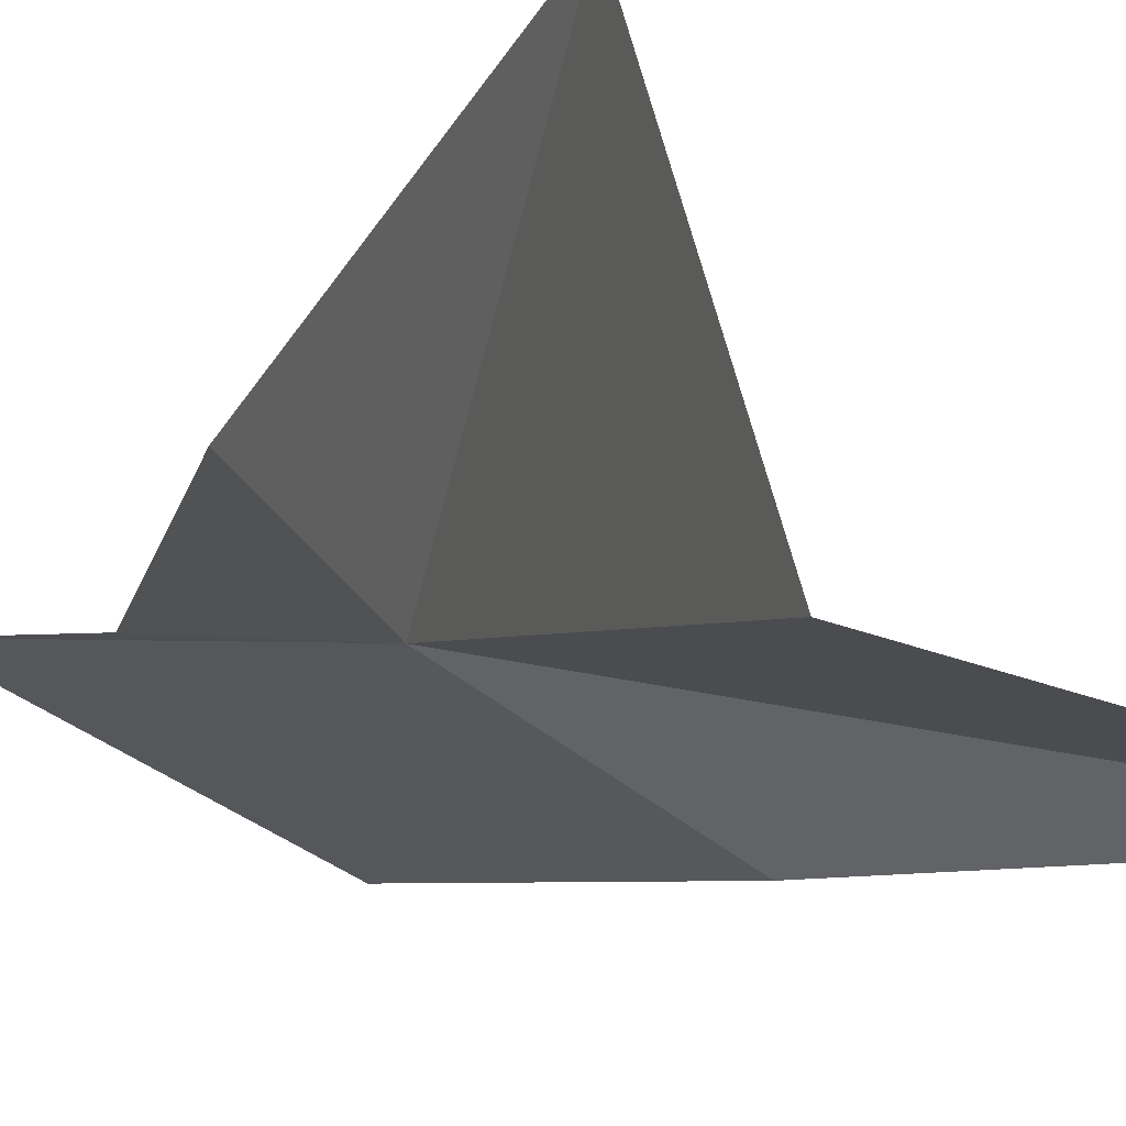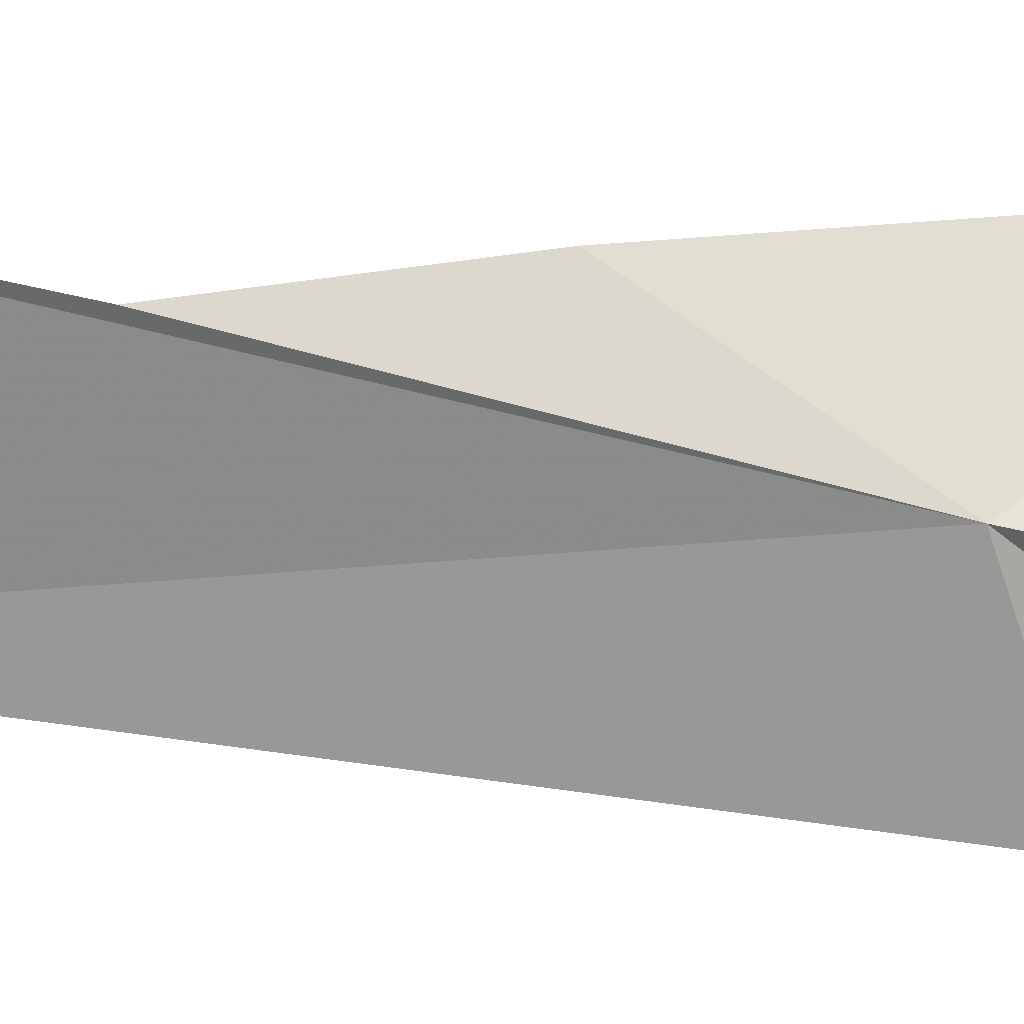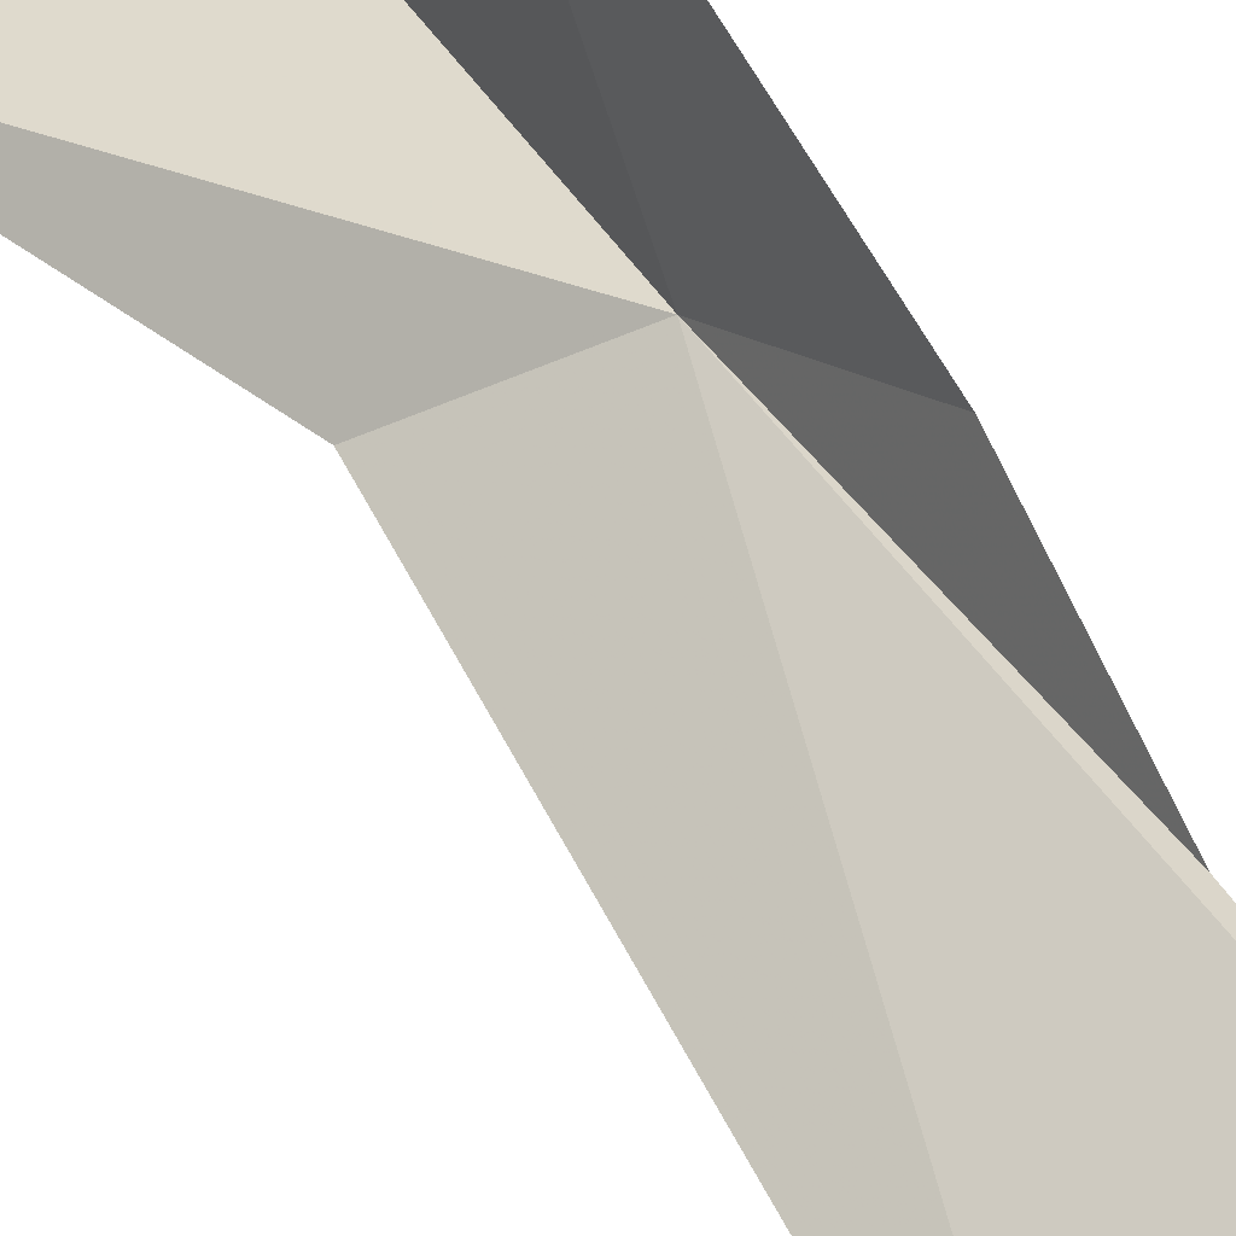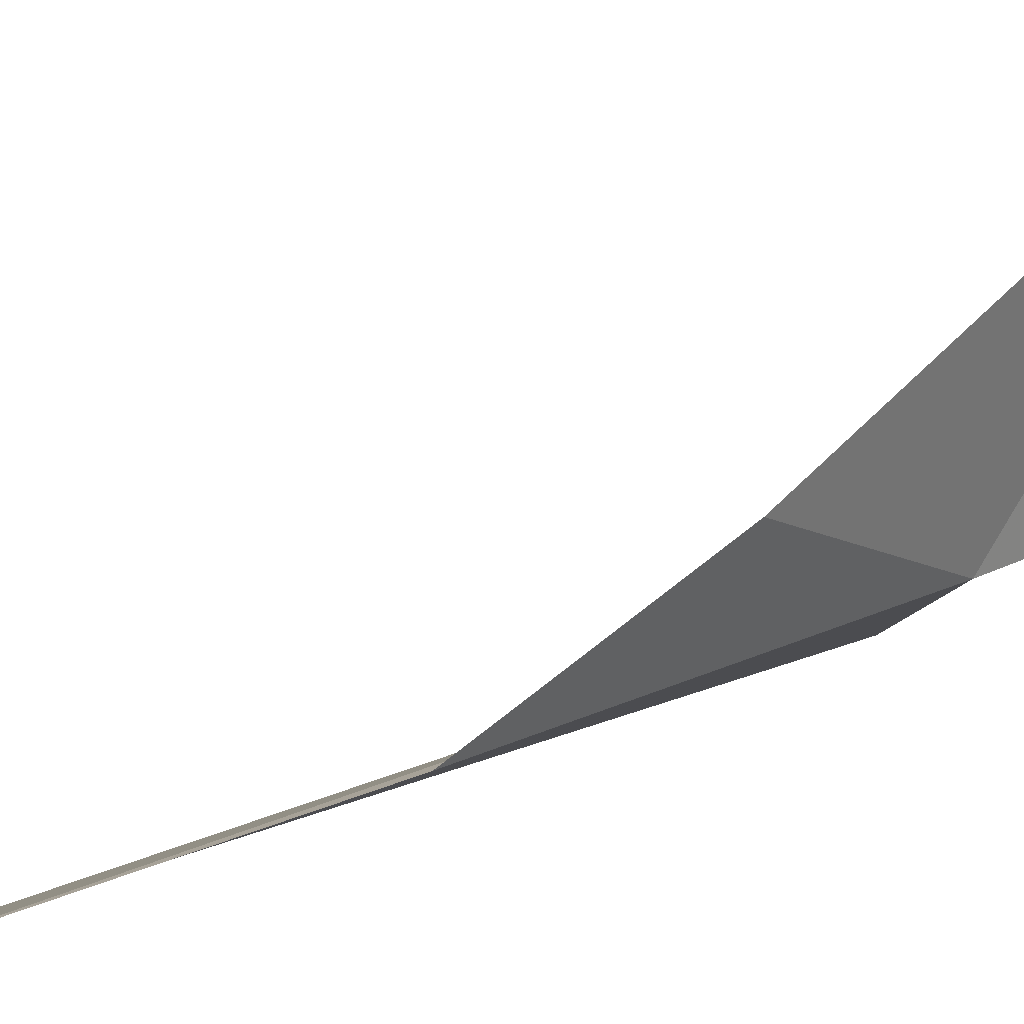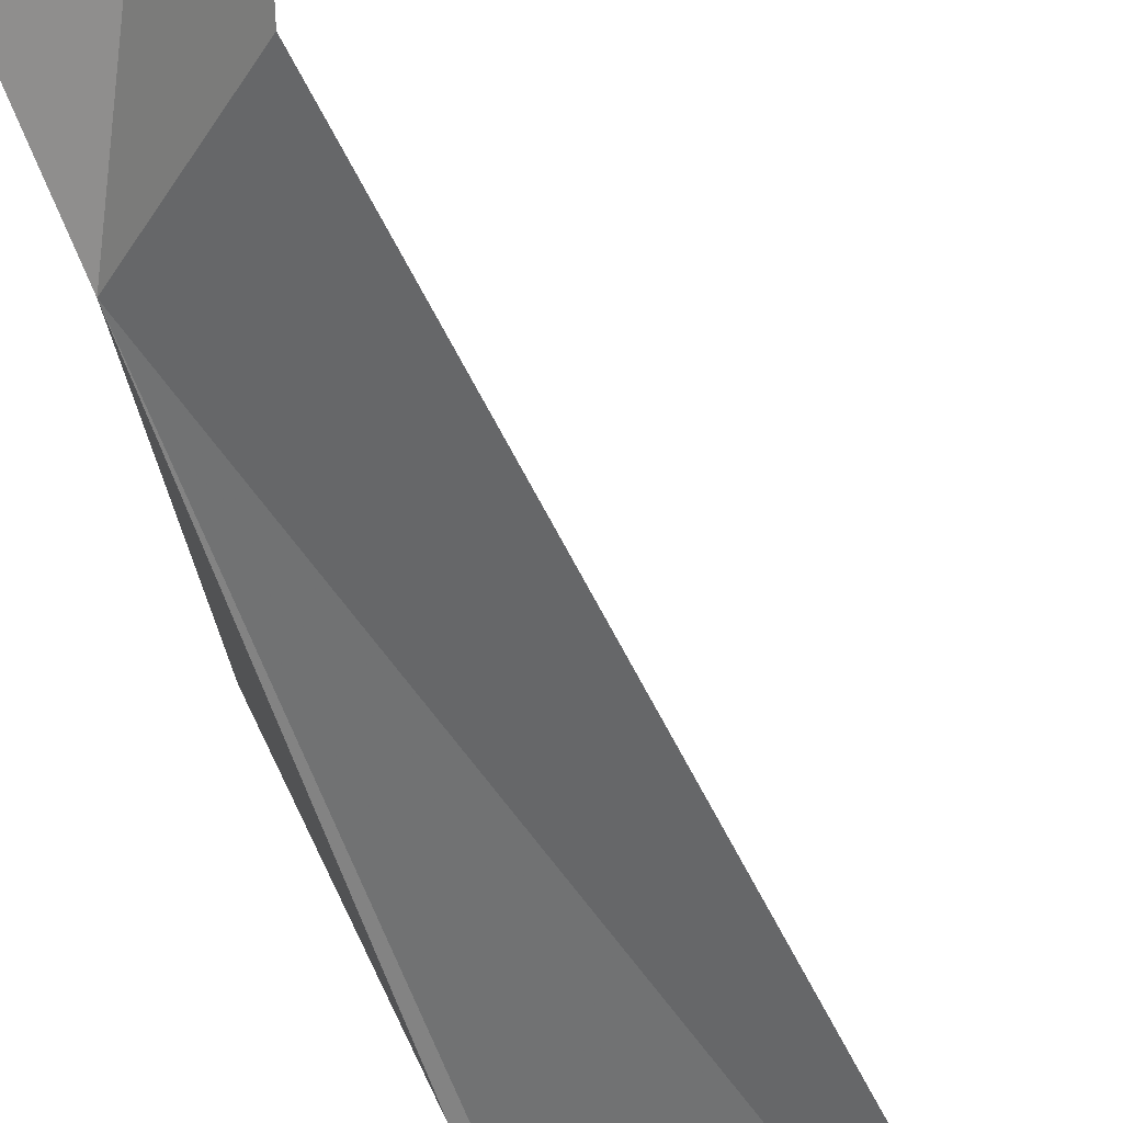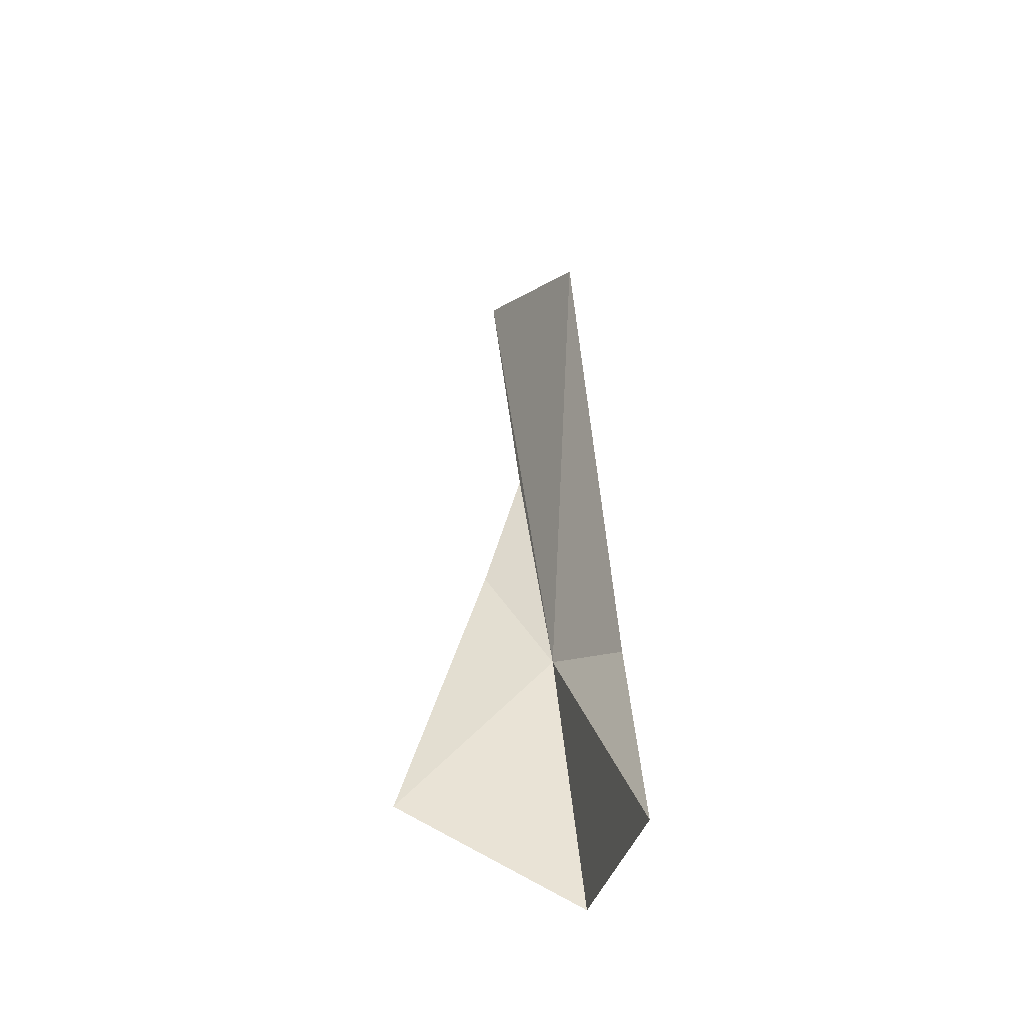
<metadata>
{"format":"obj","ext":"obj","renderer":"f3d","projection":"perspective","resolution":1024,"background":"white","views":[{"elev":-7.3,"azim":163.3,"up":"+Y"},{"elev":-33.1,"azim":78.9,"up":"+Y"},{"elev":47.2,"azim":-26.0,"up":"+Y"},{"elev":23.5,"azim":43.4,"up":"+Y"},{"elev":-77.3,"azim":-155.3,"up":"+Y"},{"elev":-43.1,"azim":-89.5,"up":"+Z"}]}
</metadata>
<code>
v 126.7 95.14 6.874
v 124.4 94.64 16.2
v 125.1 93.87 5.821
v 126.4 94.64 1.173
v 126.7 98.14 3.501
v 127 95.78 12.17
v 127.1 96.51 9.437
v 127.2 96.4 18.11
v 123 93.73 0.7742
f 1 2 3
f 1 4 5
f 1 7 6
f 1 6 8
f 1 8 2
f 1 3 9
f 1 9 4
f 1 5 7

</code>
